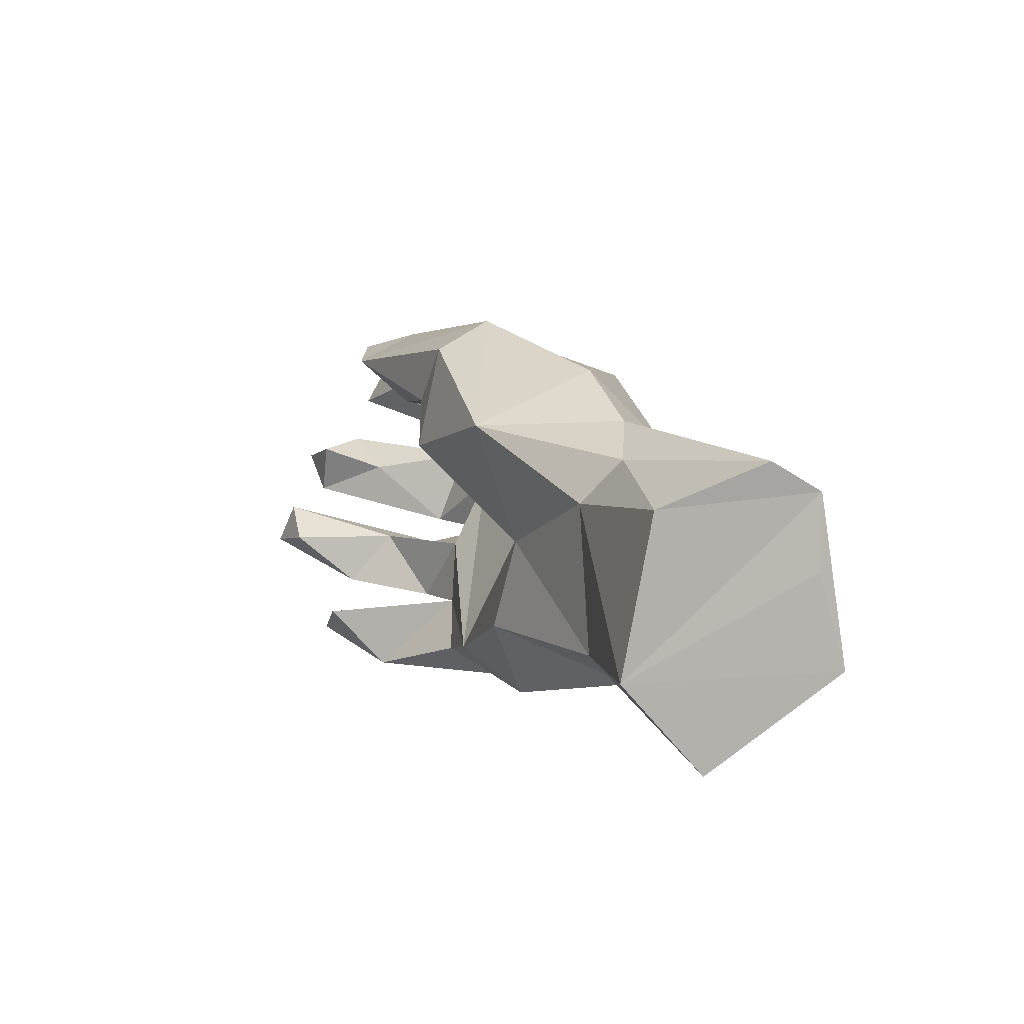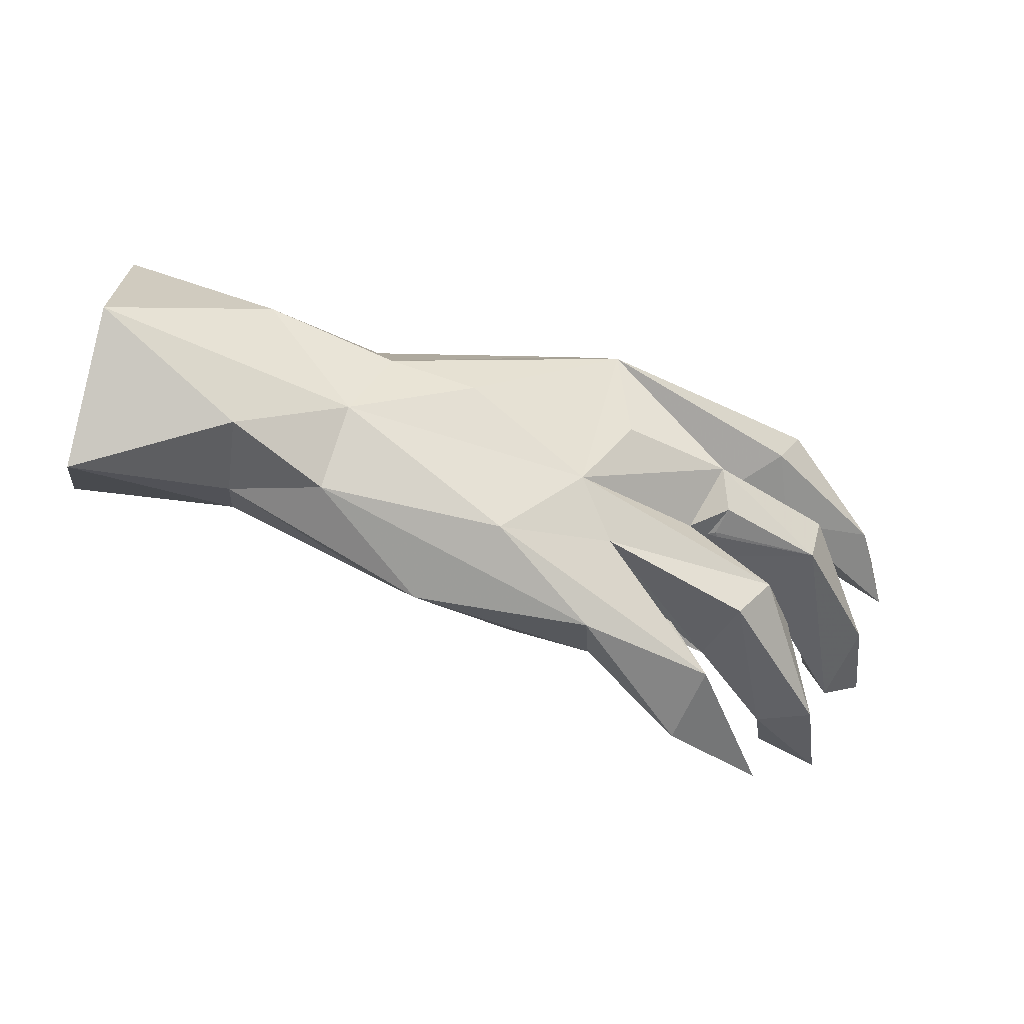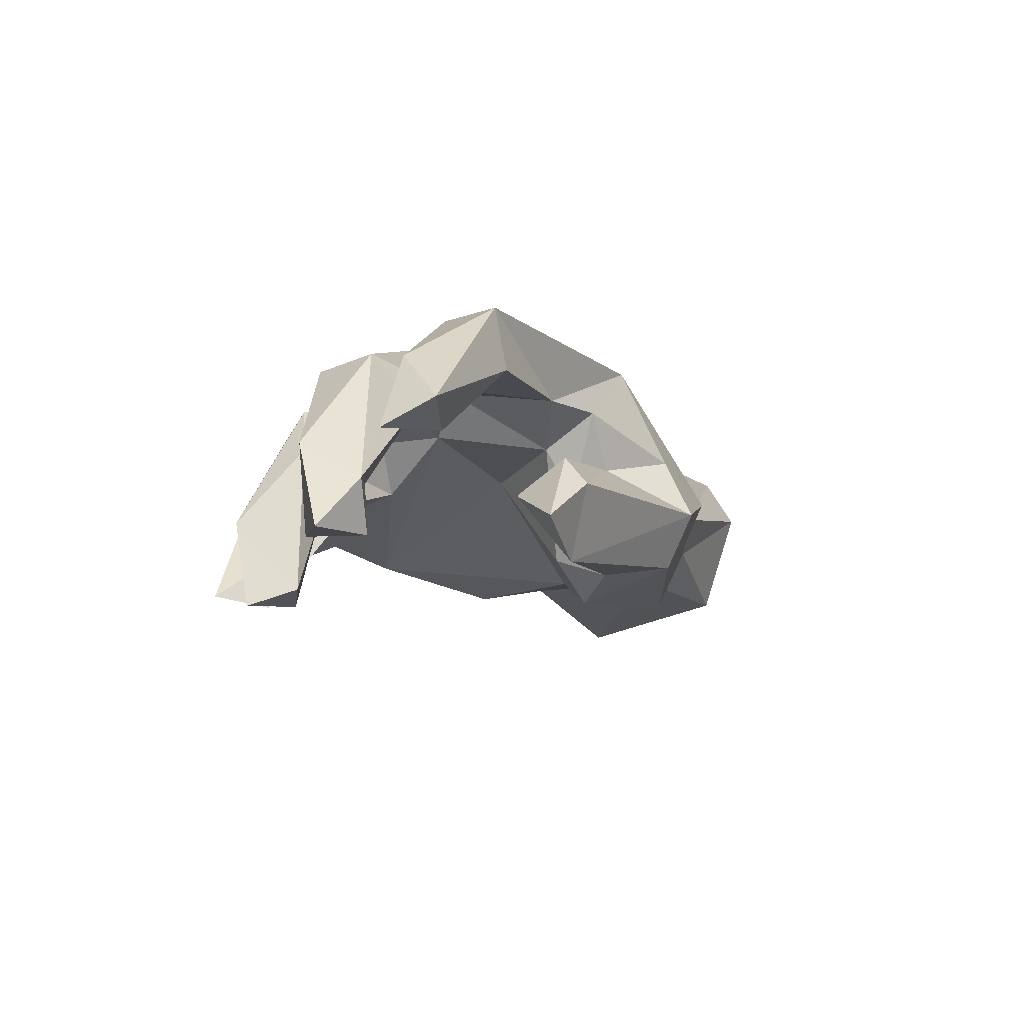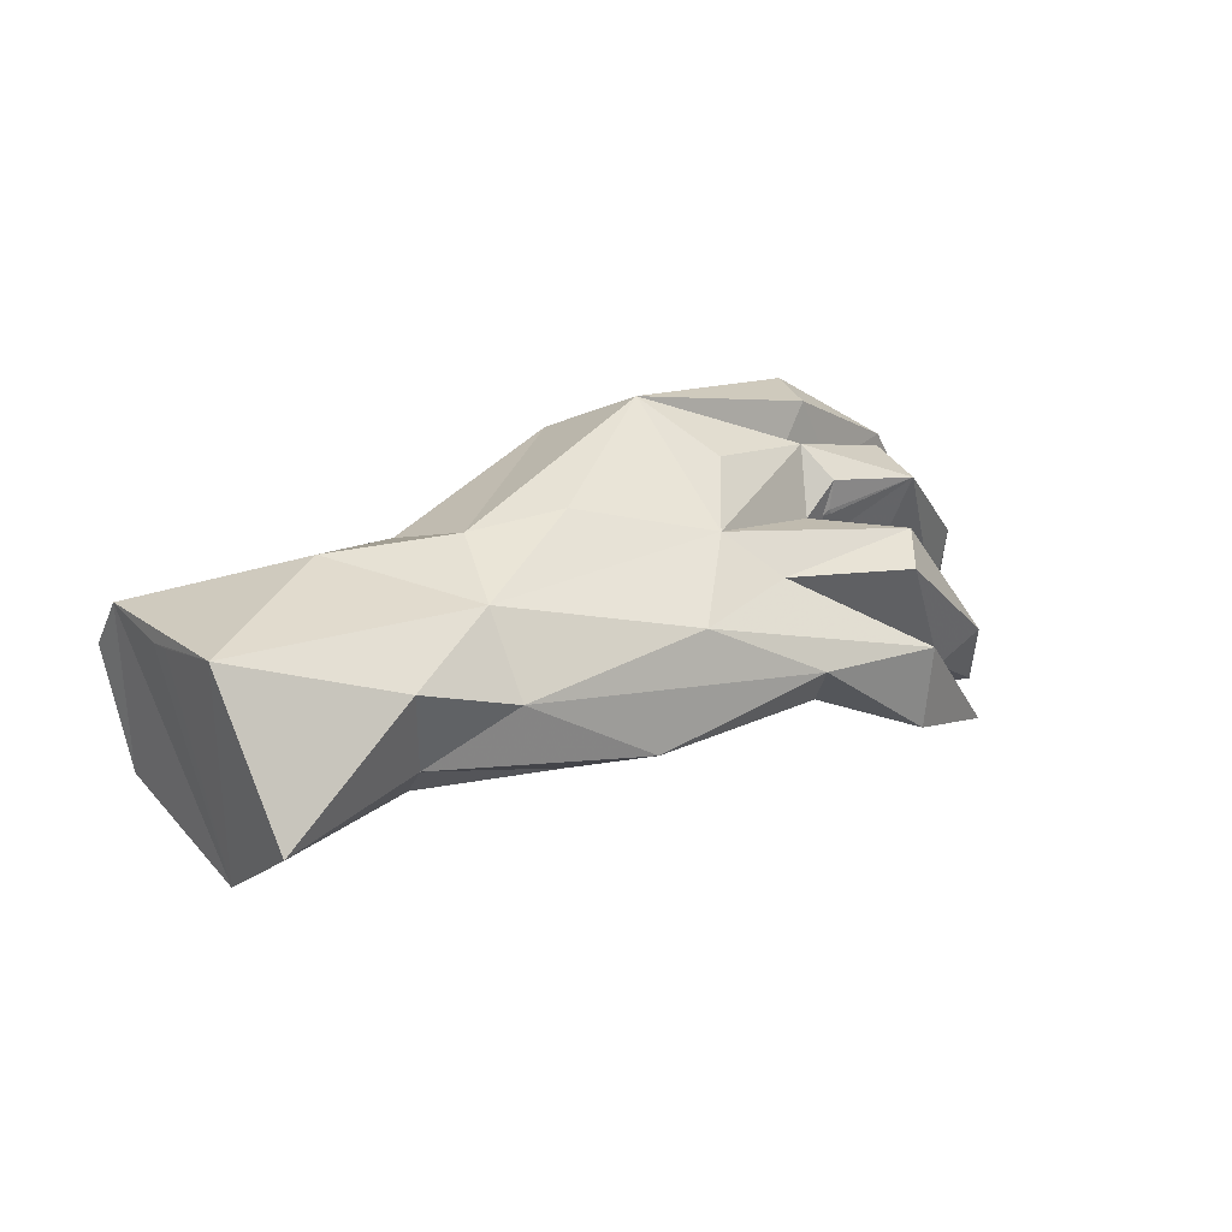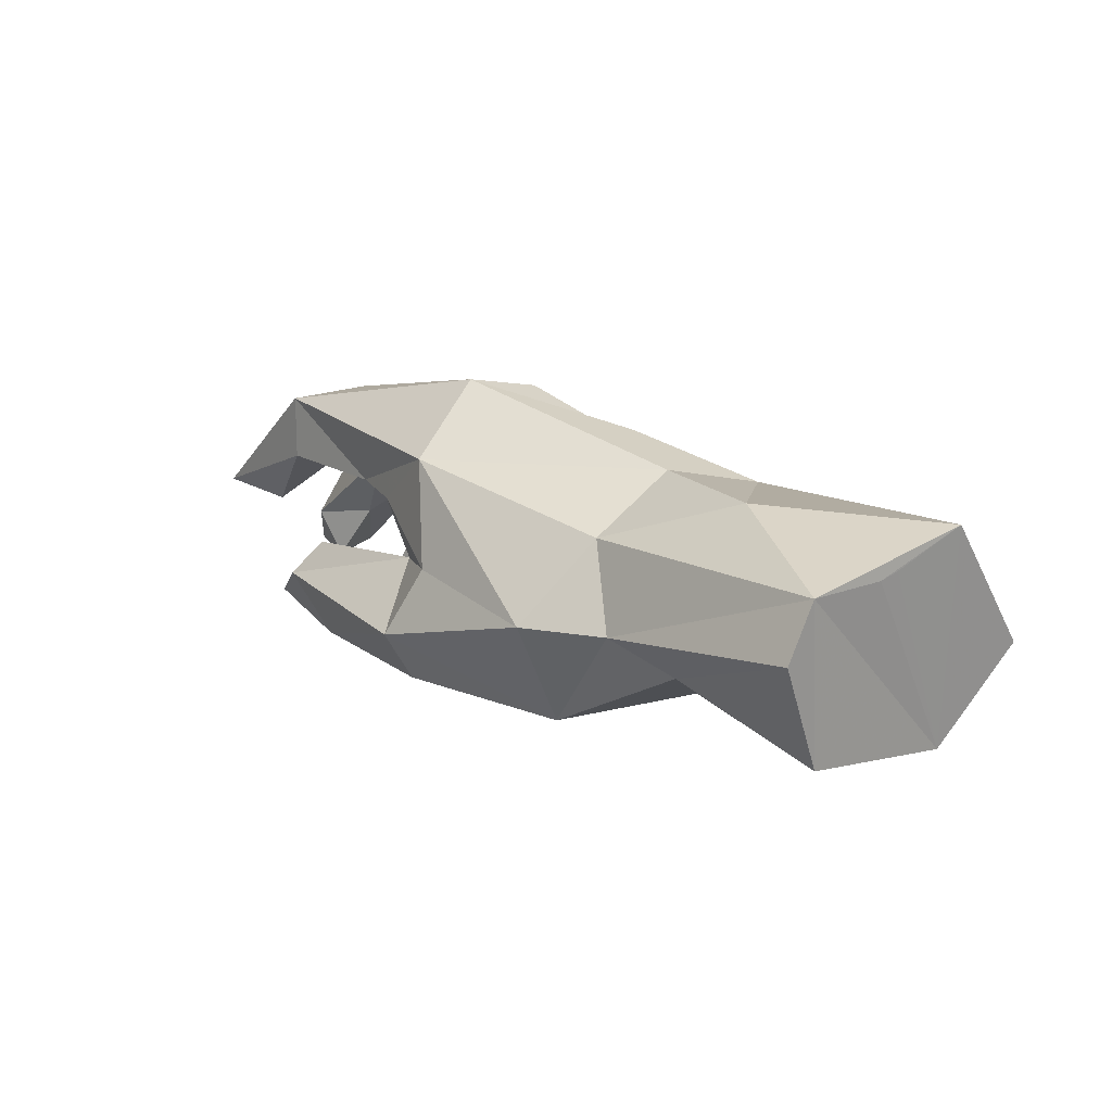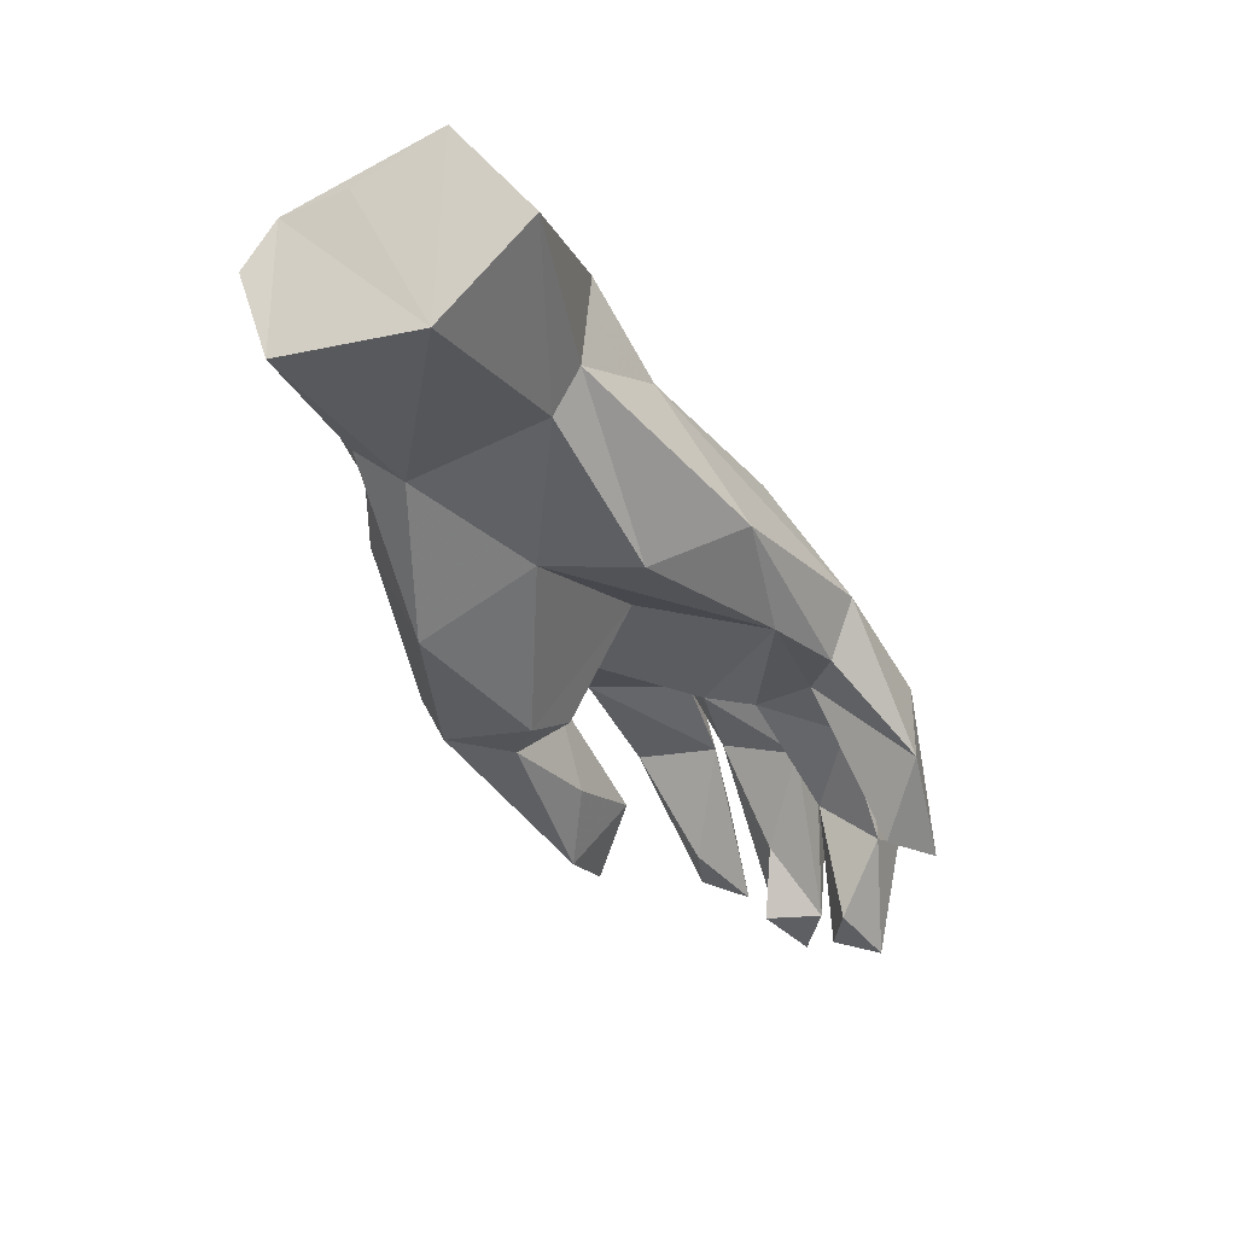
<metadata>
{"format":"obj","ext":"obj","renderer":"f3d","projection":"perspective","resolution":1024,"background":"white","views":[{"elev":9.5,"azim":72.5,"up":"+Z"},{"elev":-59.3,"azim":165.1,"up":"+Z"},{"elev":-15.9,"azim":-66.2,"up":"+Y"},{"elev":30.6,"azim":140.8,"up":"+Y"},{"elev":23.9,"azim":52.7,"up":"+Y"},{"elev":-35.1,"azim":116.9,"up":"+Y"}]}
</metadata>
<code>
o hand_mesh_hand
v 1.142 2.078 -0.7947
v 0.3901 2.043 -0.3209
v 1.134 1.717 0.1234
v 1.115 1.961 -0.01902
v 1.133 1.2 -0.05582
v 0.1038 1.459 0.1822
v 0.3968 1.343 0.04701
v 0.4438 1.78 -1.049
v 1.138 1.434 -1.2
v 0.398 1.38 -0.981
v 0.308 1.172 -0.1562
v -0.1818 1.777 0.01566
v -0.3065 0.8709 0.1352
v -0.266 1.424 0.3831
v -1.037 1.146 0.5742
v -0.06786 1.872 -0.8167
v -0.02237 1.566 -1.091
v 0.3665 1.2 -0.8418
v -0.2797 1.059 -0.4267
v -0.3991 0.9861 -0.858
v -1.356 2.143 -0.1549
v -0.649 2.003 -0.572
v -1.177 1.893 0.2646
v -1.247 1.804 -0.844
v -1.135 1.407 -0.43
v -1.451 1.994 -0.5994
v -0.9518 1.461 0.4128
v -1.332 1.339 0.2344
v -0.9621 0.7662 -0.03721
v -1.212 0.9359 -0.08769
v -1.022 0.8892 0.4384
v -1.194 0.8415 0.1651
v -1.438 1.6 -1.039
v -0.8808 1.628 -1.184
v -0.5741 1.179 -1.25
v -2.492 1.793 0.1469
v -2.343 1.833 -0.1748
v -2.079 1.577 -0.2648
v -1.502 1.431 -0.01977
v -1.835 1.557 0.1515
v -1.869 1.603 -0.7159
v -1.969 1.876 -0.5563
v -2.588 1.626 -0.4294
v -2.027 1.74 -0.7132
v -2.015 1.428 -0.6777
v -1.957 1.407 -0.3935
v -2.11 1.034 0.4346
v -1.69 0.8936 0.1048
v -2.442 1.504 0.1823
v -2.036 1.195 0.2977
v -2.093 1.021 0.07897
v -1.988 0.7103 0.3033
v -2.35 0.8331 0.3522
v -2.391 1.413 -0.2947
v -2.491 1.469 -0.2103
v -2.394 1.263 -0.672
v -2.69 0.9712 -0.3919
v -2.972 1.43 -0.06511
v -3.154 1.152 0.1819
v -2.845 1.112 0.05913
v -3.206 1.031 -0.05142
v -2.979 0.9064 -0.254
v -2.292 1.508 -0.9488
v -2.143 1.432 -1.132
v -1.733 1.151 -1.018
v -1.751 1.254 -1.008
v -2.021 1.197 -1.386
v -1.821 1.195 -0.7135
v -2.065 1.095 -1.044
v -1.47 1.07 -1.221
v -1.969 0.8093 -1.401
v -2.494 1.241 -0.8227
v -2.936 0.6858 -0.5416
v -2.42 0.9661 -0.7609
v -2.605 0.4688 -0.7747
v -3.157 0.6581 -0.37
v -2.228 0.5786 -1.145
v -2.725 0.854 -1.028
v -2.84 0.4825 -0.6305
v -0.2361 1.971 -0.426
v -1.514 1.584 0.2339
v -1.375 1.205 0.06661
v -1.39 1.308 -1.365
v -1.091 1.03 -1.122
v -2.513 1.607 -0.7378
v -2.003 1.6 -0.7172
v -1.972 1.579 -0.7104
v -2.021 1.577 -0.7164
v -1.997 1.578 -0.7137
v -2.978 1.103 -0.5636
v -2.844 0.6876 -0.2916
v -2.474 0.5938 -1.287
v -2.473 0.7514 -1.017
v -2.918 0.4126 -0.8345
v 1.136 1.059 -0.7725
v -1.846 1.266 -1.099
v -1.781 1.226 -0.9861
v -1.808 1.235 -1.006
v -1.871 1.241 -1.099
v -1.79 1.23 -0.9964
v -1.858 1.252 -1.098
v -1.981 1.557 -0.7065
v -1.857 1.251 -1.095
v 1.135 1.958 -0.405
v 1.136 1.967 -0.4504
v 1.134 1.948 -0.3595
f 5 3 7
f 12 6 4
f 27 23 81
f 27 28 15
f 65 77 71
f 71 92 67
f 1 2 4
f 1 16 2
f 8 16 1
f 7 11 5
f 9 95 18
f 95 11 18
f 18 11 19
f 80 16 22
f 12 23 14
f 13 7 6
f 7 13 11
f 14 15 13
f 17 8 10
f 16 8 17
f 35 17 10
f 22 16 24
f 16 17 34
f 18 20 10
f 20 18 19
f 29 19 13
f 20 19 84
f 10 20 35
f 22 21 80
f 21 22 24
f 26 21 24
f 28 27 81
f 39 46 25
f 15 31 13
f 32 29 31
f 13 31 29
f 29 32 30
f 28 81 82
f 82 50 28
f 30 39 25
f 30 82 39
f 32 48 82
f 15 52 31
f 32 31 52
f 32 52 48
f 24 16 34
f 33 24 34
f 34 17 83
f 63 33 64
f 19 25 84
f 20 84 35
f 68 65 84
f 70 84 65
f 21 38 37
f 21 26 42
f 42 38 21
f 38 42 43
f 23 36 40
f 40 55 38
f 42 24 41
f 63 41 24
f 42 41 44
f 46 84 25
f 44 86 85
f 86 44 87
f 88 85 86
f 89 88 86
f 86 87 89
f 88 45 85
f 39 38 46
f 45 46 56
f 46 54 56
f 82 51 50
f 15 28 47
f 51 48 52
f 51 52 53
f 47 53 52
f 43 54 38
f 55 40 49
f 58 36 37
f 85 43 42
f 43 62 54
f 85 90 43
f 60 55 49
f 60 49 59
f 57 56 54
f 56 57 73
f 54 62 57
f 58 59 36
f 58 55 61
f 90 62 43
f 76 91 62
f 33 66 69
f 66 33 67
f 33 69 64
f 46 45 68
f 69 65 68
f 34 67 33
f 71 83 70
f 70 65 71
f 77 65 92
f 77 92 71
f 64 78 63
f 73 85 56
f 63 78 72
f 93 64 69
f 64 93 78
f 72 79 74
f 90 85 73
f 57 91 73
f 94 79 78
f 79 72 78
f 76 73 91
f 93 74 75
f 78 93 94
f 93 75 94
f 79 94 75
f 3 4 6
f 12 4 2
f 3 6 7
f 1 9 8
f 8 9 10
f 11 95 5
f 9 18 10
f 80 2 16
f 12 14 6
f 14 13 6
f 19 11 13
f 23 12 80
f 21 23 80
f 23 27 14
f 27 15 14
f 39 81 40
f 25 29 30
f 81 39 82
f 82 30 32
f 15 47 52
f 17 35 83
f 33 63 24
f 34 83 67
f 29 25 19
f 84 70 35
f 37 36 21
f 36 23 21
f 81 23 40
f 38 39 40
f 36 49 40
f 26 24 42
f 46 68 84
f 45 72 68
f 47 28 50
f 48 51 82
f 50 51 53
f 47 50 53
f 36 59 49
f 55 58 37
f 44 85 42
f 45 56 85
f 46 38 54
f 55 60 61
f 58 61 59
f 61 60 59
f 90 76 62
f 67 96 66
f 65 97 66
f 98 97 65
f 67 92 65
f 65 99 67
f 74 68 72
f 68 74 69
f 97 98 100
f 69 74 93
f 83 71 67
f 76 90 73
f 79 75 74
f 80 12 2
f 35 70 83
f 37 38 55
f 41 63 72
f 57 62 91
f 102 89 87
f 88 89 102
f 45 88 102
f 45 41 72
f 87 102 88
f 66 97 98
f 98 65 69
f 69 66 98
f 96 103 101
f 103 99 101
f 99 103 67
f 103 96 67
f 103 99 65
f 96 103 65
f 66 96 65
f 102 87 45
f 44 41 45
f 86 87 88
f 87 44 45
f 106 105 104
f 104 105 106
f 5 95 4
f 5 4 3
f 9 1 95
f 104 106 95
f 4 95 106
f 105 104 95
f 105 95 1
f 1 4 106
f 1 106 105

</code>
